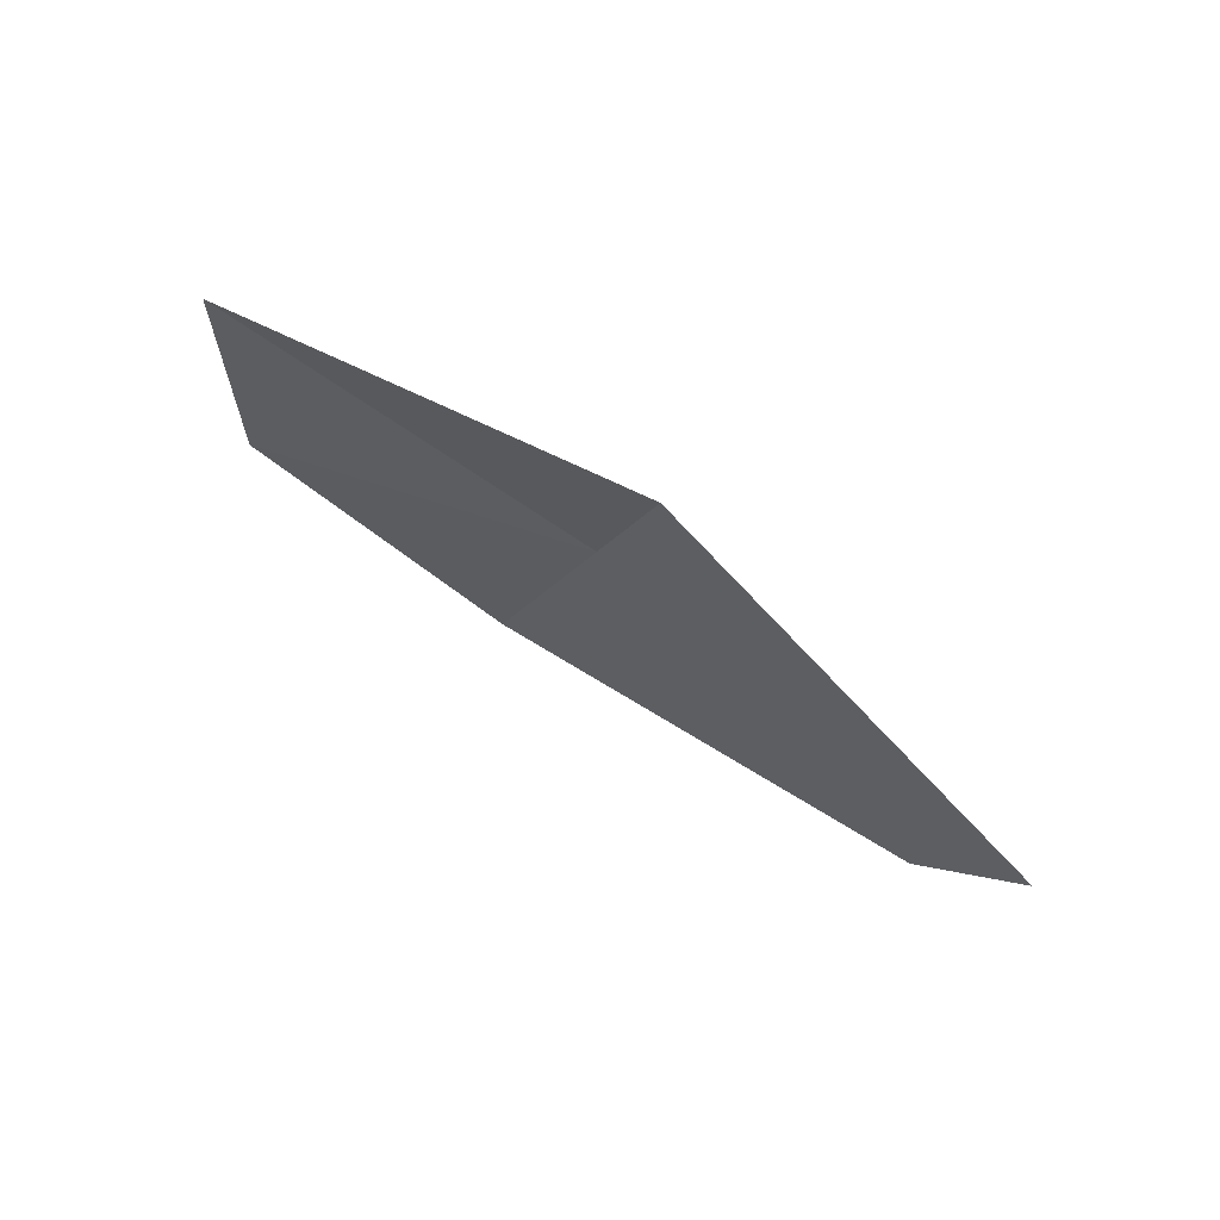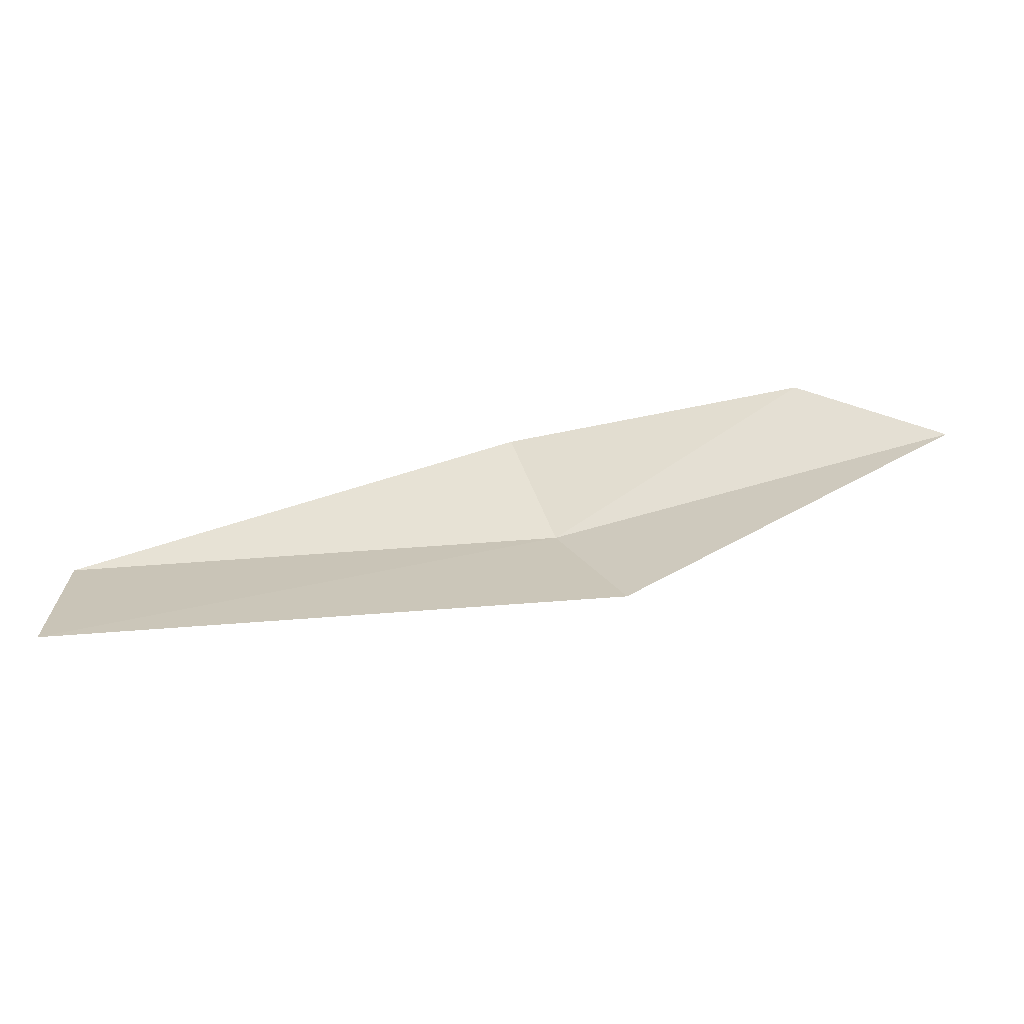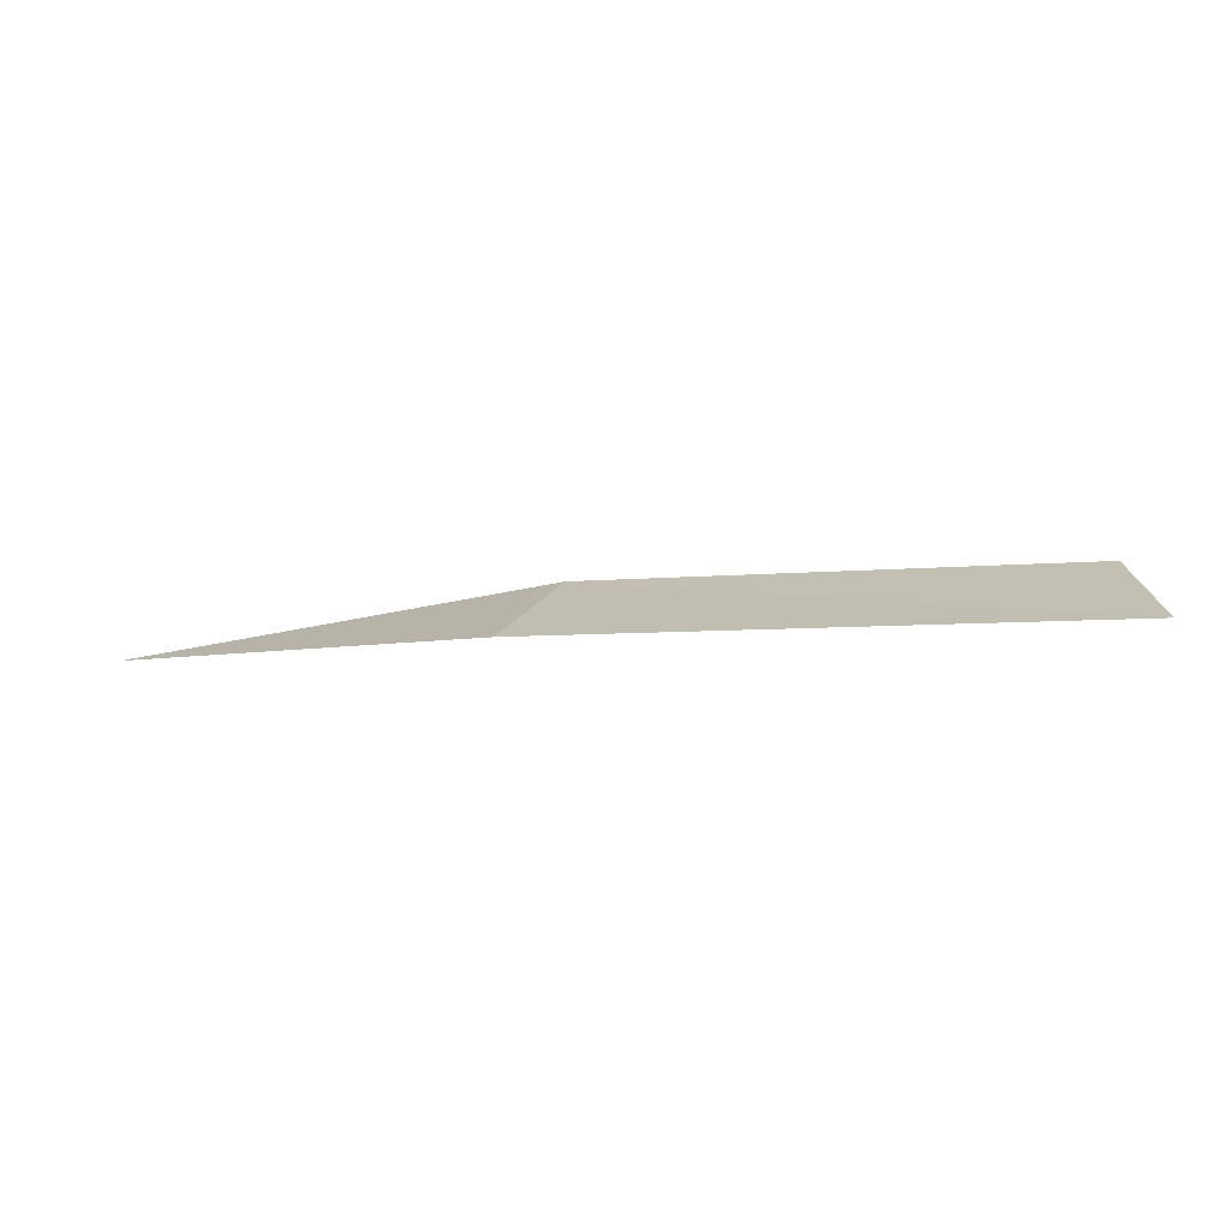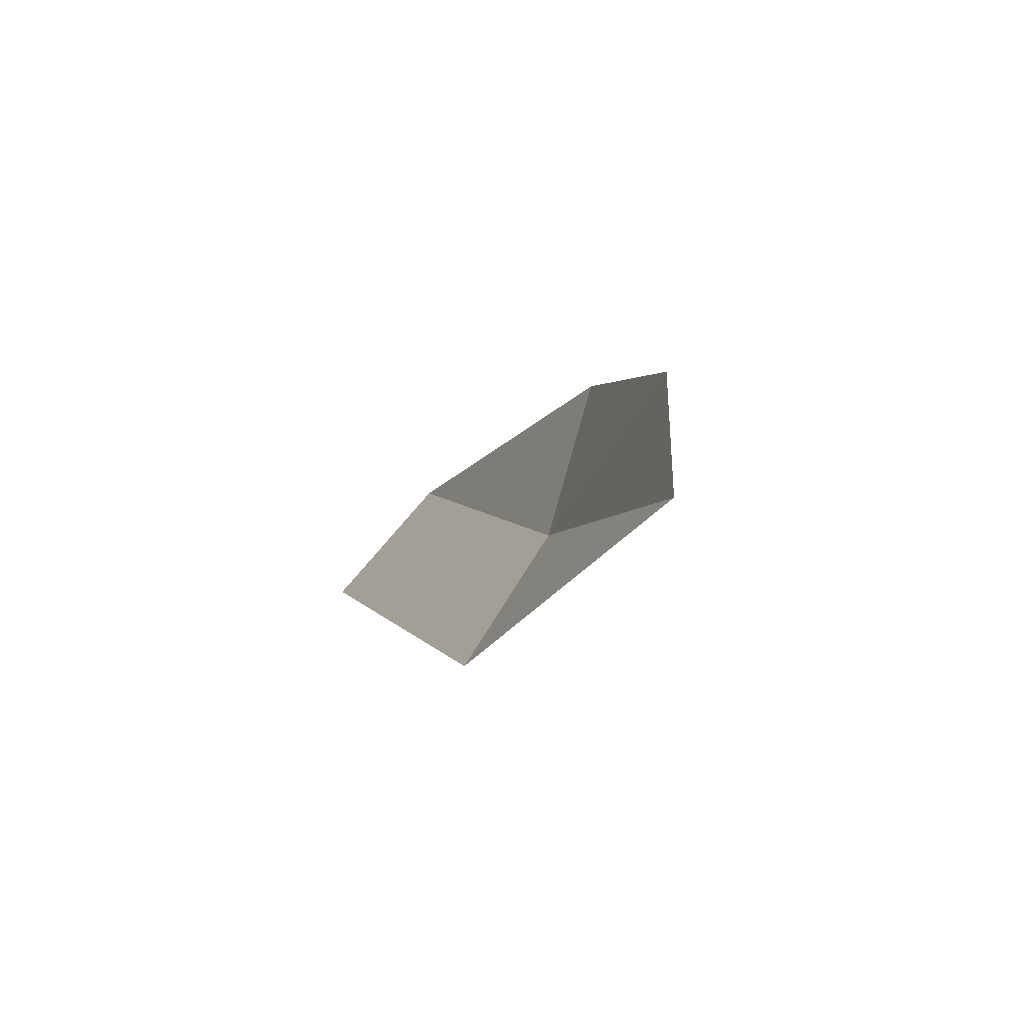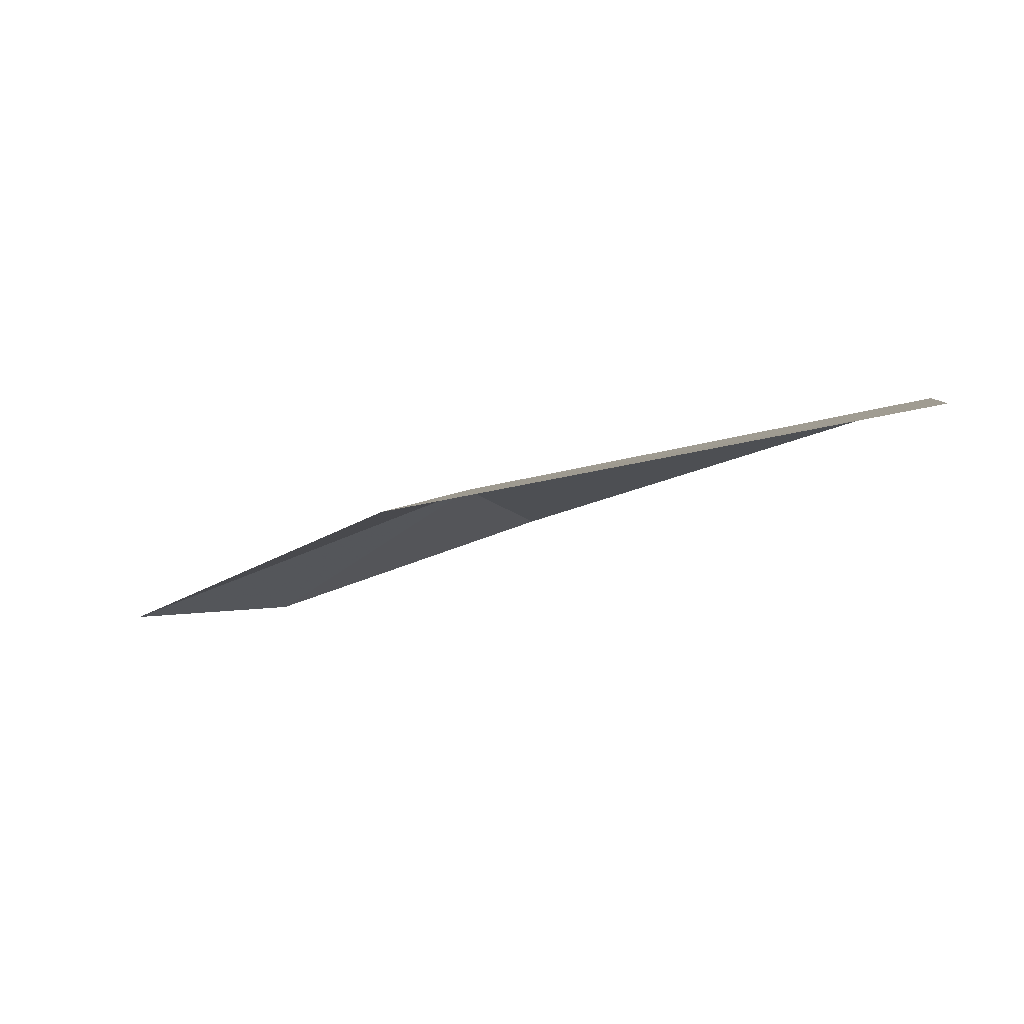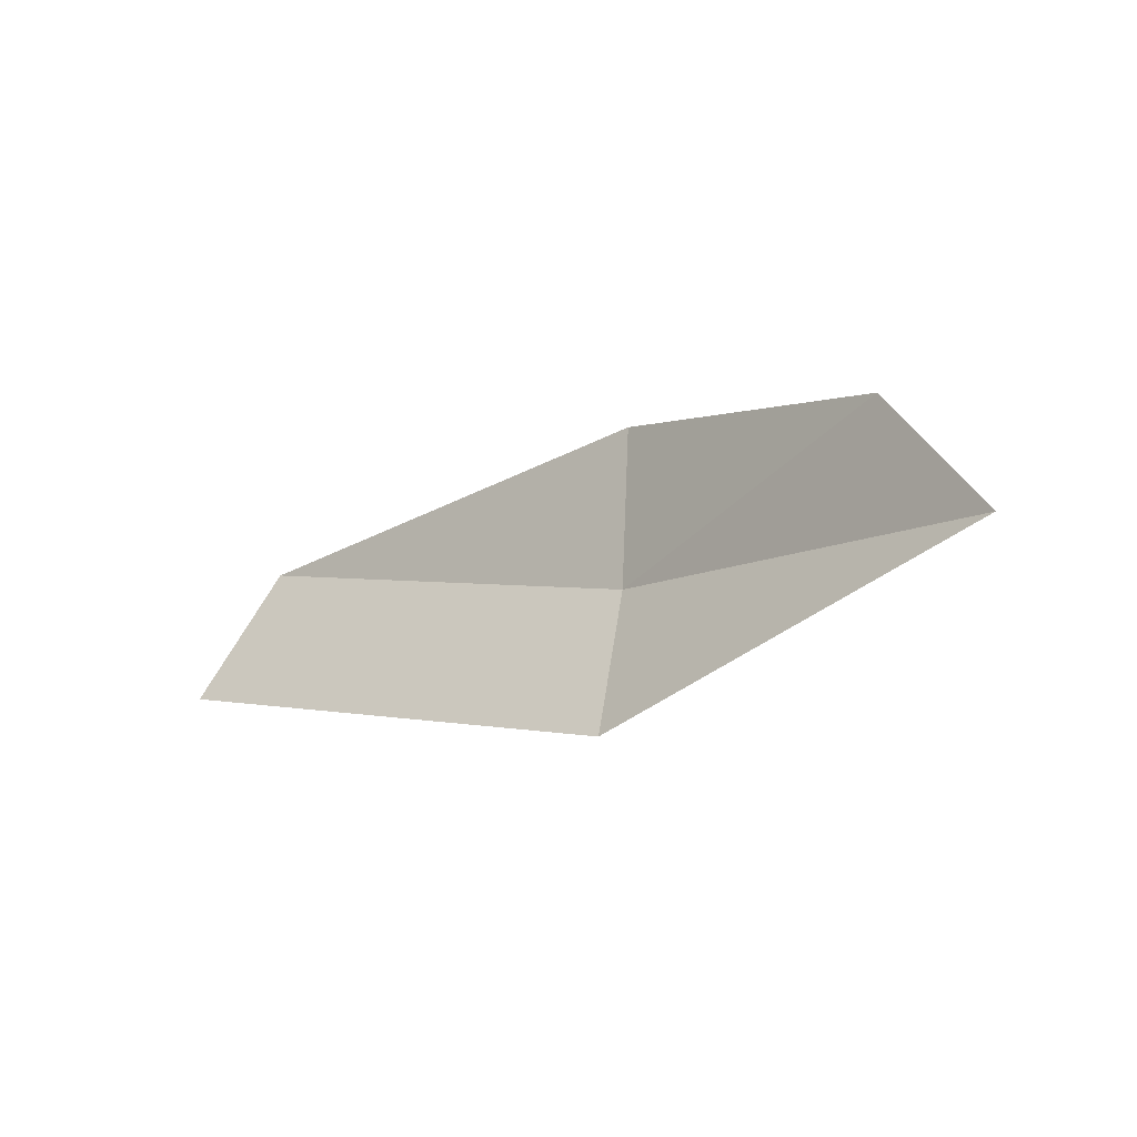
<metadata>
{"format":"obj","ext":"obj","renderer":"f3d","projection":"perspective","resolution":1024,"background":"white","views":[{"elev":-56.4,"azim":125.7,"up":"+Y"},{"elev":-25.6,"azim":-1.0,"up":"+Z"},{"elev":-25.8,"azim":176.5,"up":"+Y"},{"elev":9.5,"azim":71.1,"up":"+Z"},{"elev":-38.8,"azim":-169.1,"up":"+Y"},{"elev":7.3,"azim":40.8,"up":"+Z"}]}
</metadata>
<code>
v 2.236 -13.78 12.81
v -0.01493 -13.69 12.66
v 2.032 -13.49 13.46
v -0.01493 -14.21 12.12
v 2.521 -14.27 12.3
v 3.424 -13.72 13.66
v 4.074 -13.97 13.27
f 1 3 2
f 1 2 4
f 1 4 5
f 1 7 6
f 1 6 3
f 1 5 7

</code>
